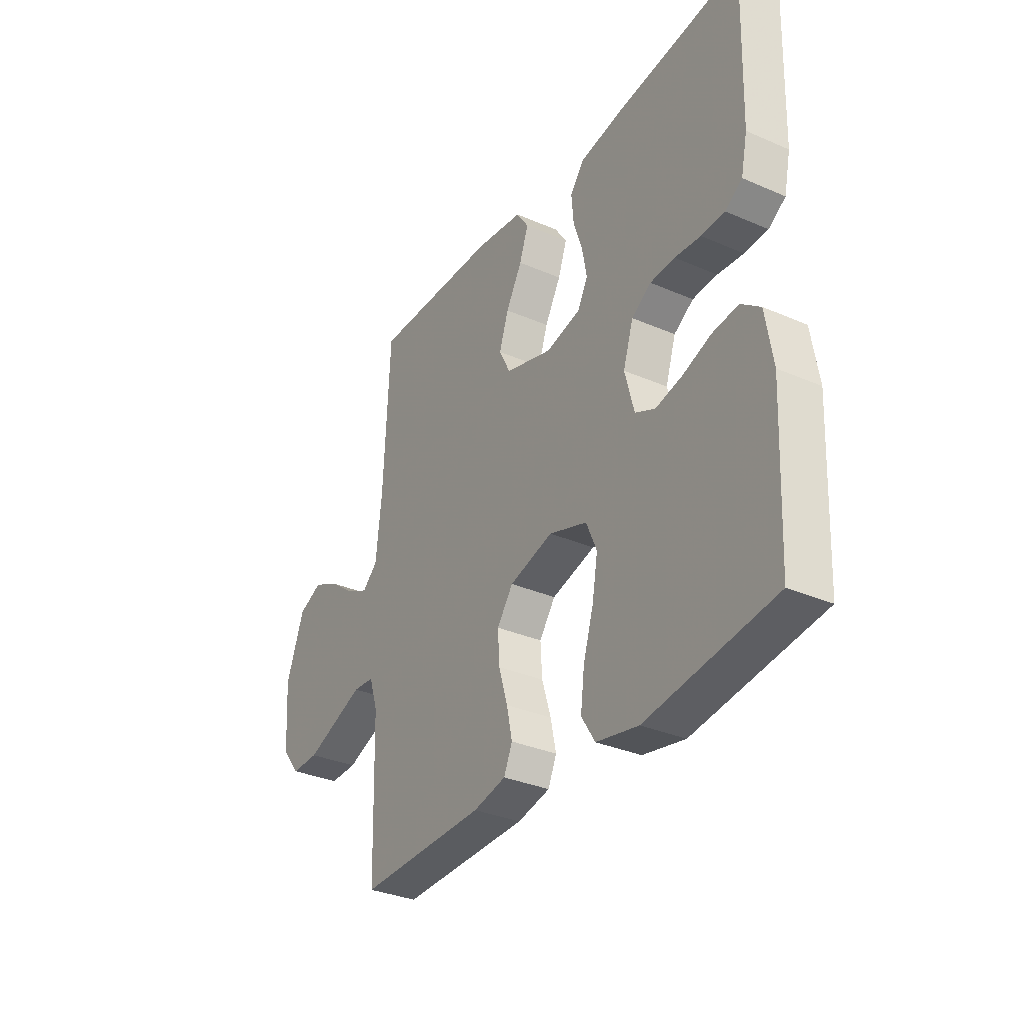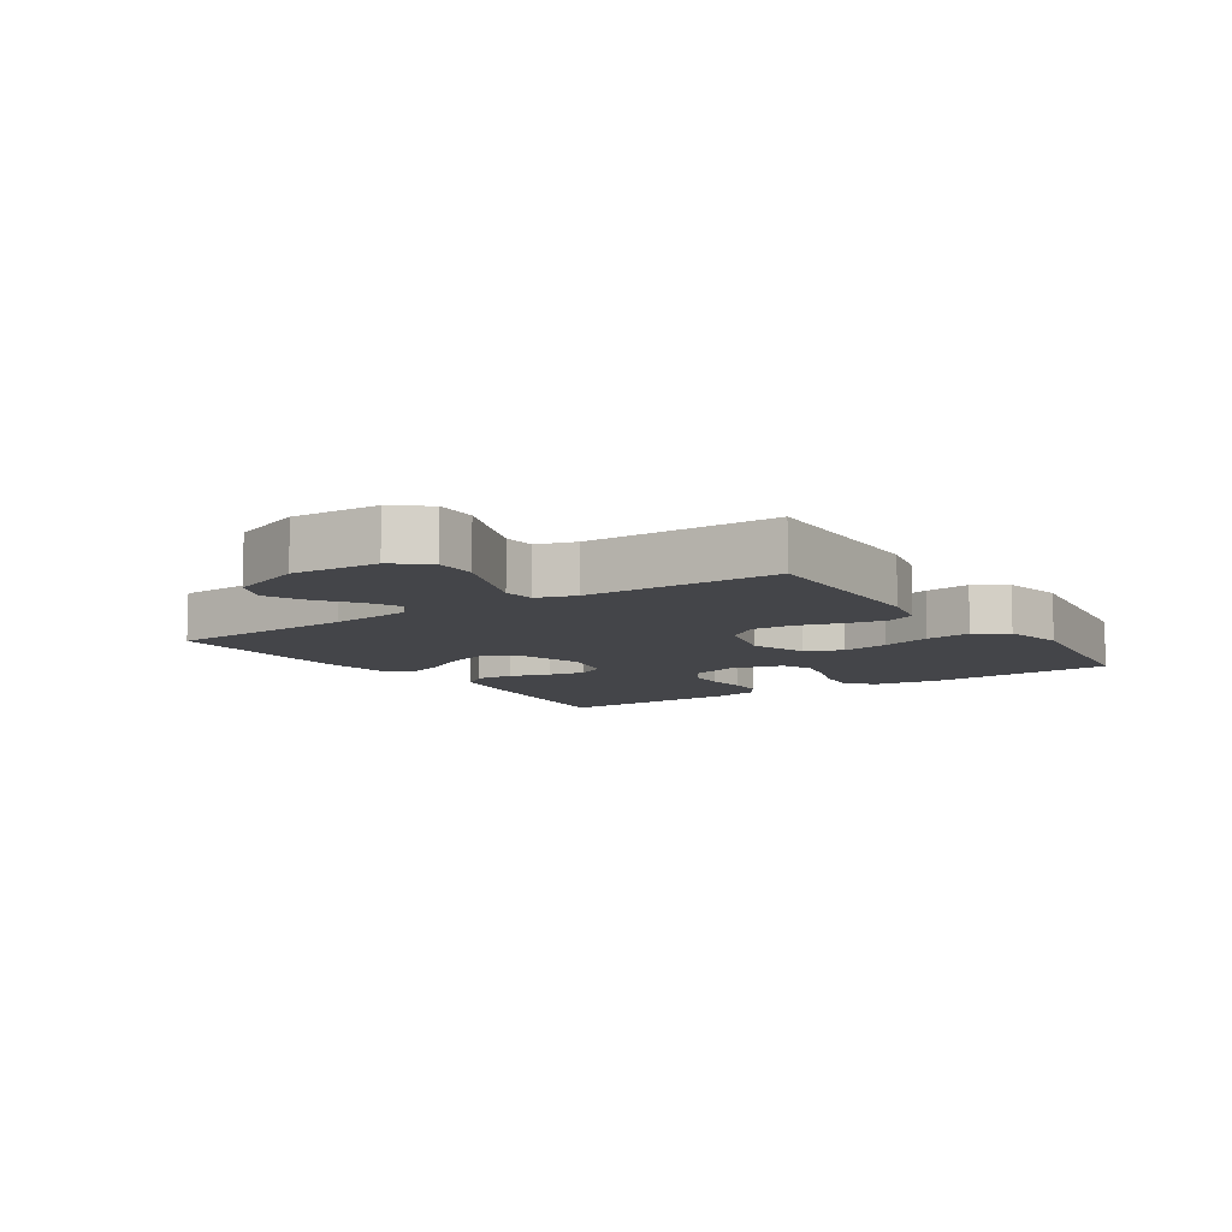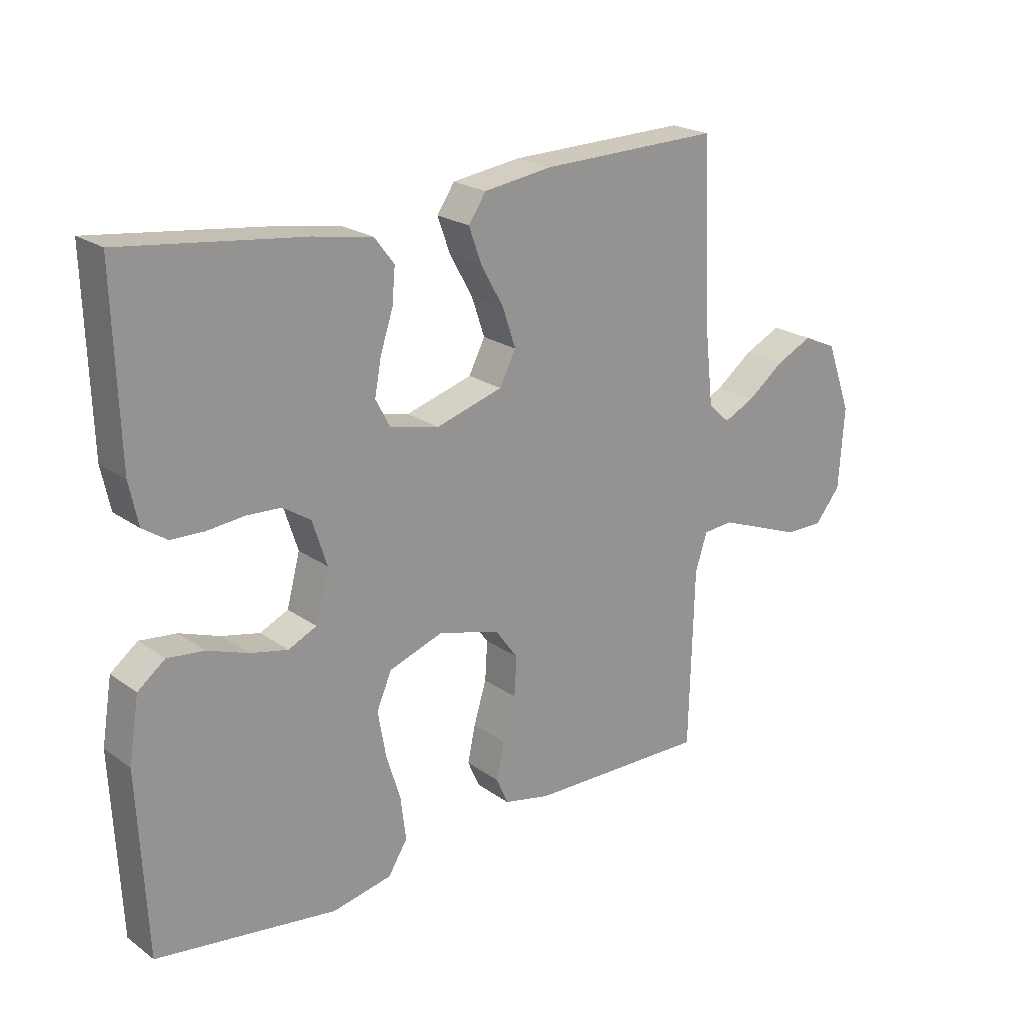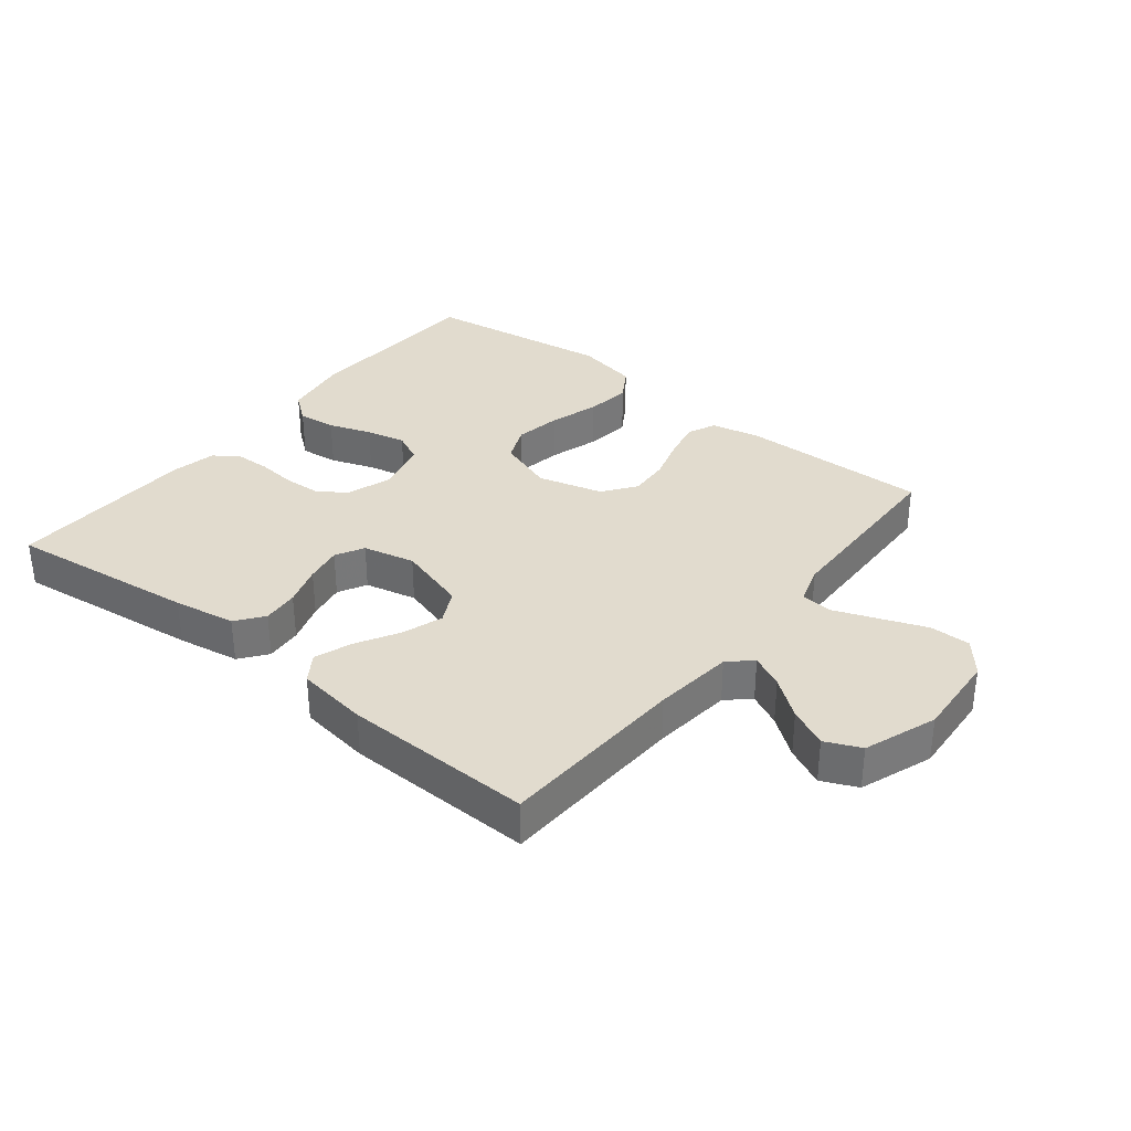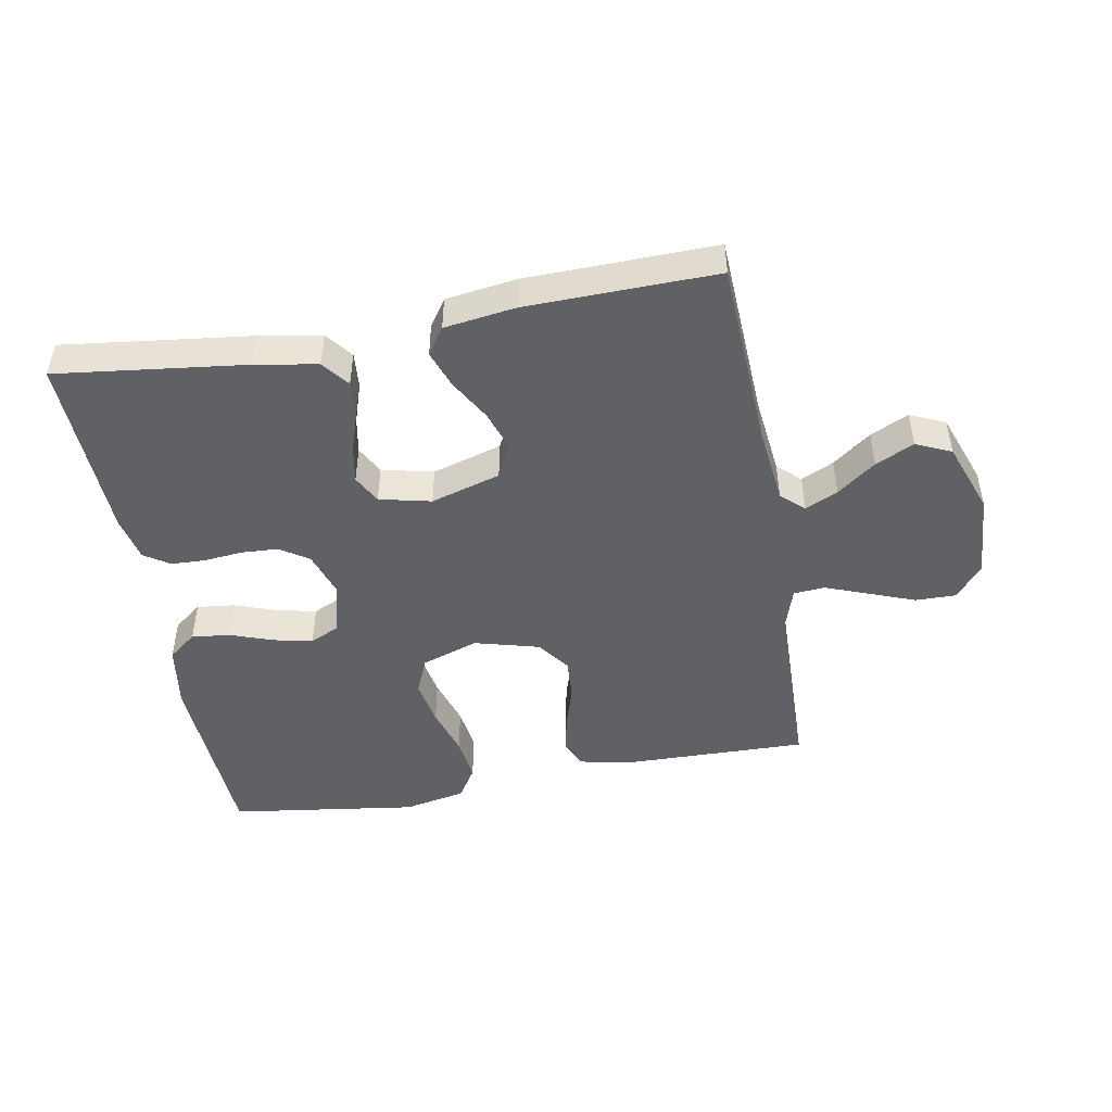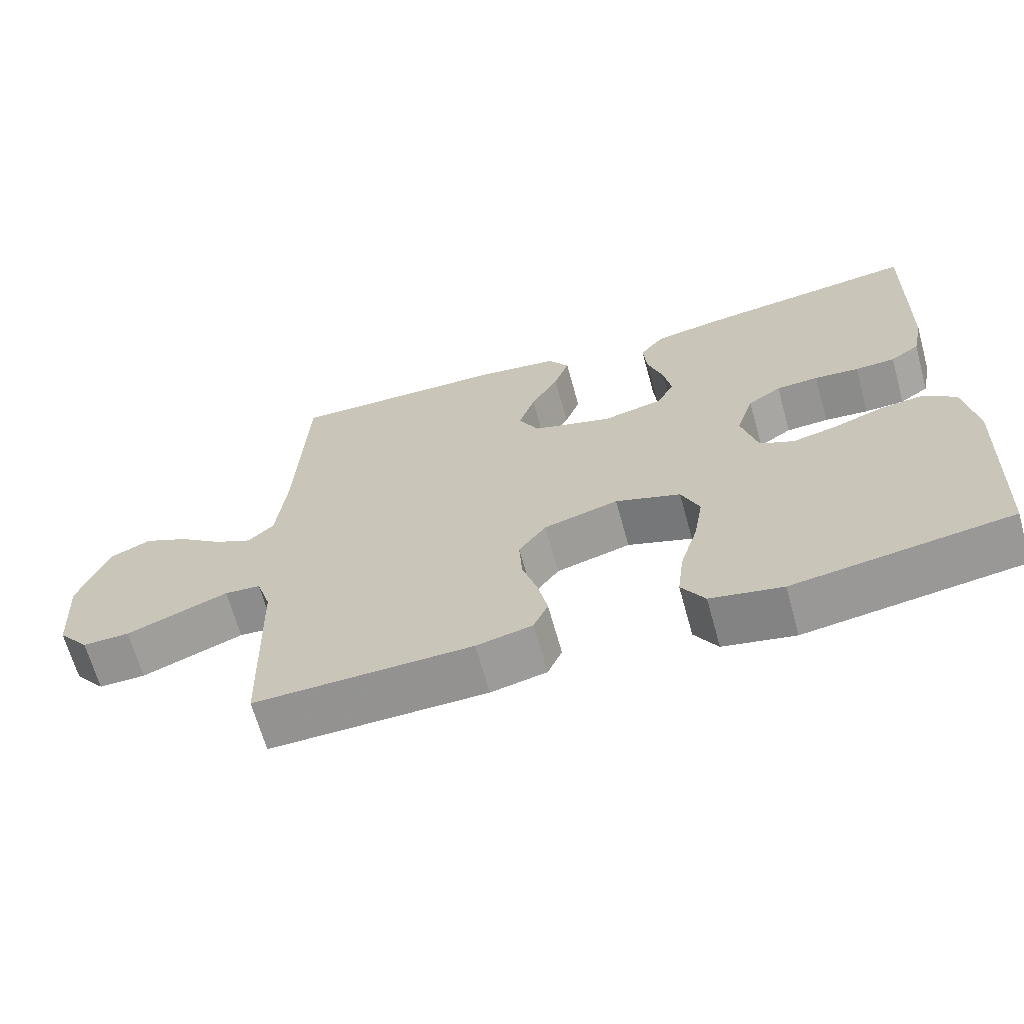
<metadata>
{"format":"obj","ext":"obj","renderer":"f3d","projection":"perspective","resolution":1024,"background":"white","views":[{"elev":-32.8,"azim":-121.0,"up":"+Z"},{"elev":-9.0,"azim":124.0,"up":"+Y"},{"elev":21.9,"azim":-39.3,"up":"+Z"},{"elev":33.8,"azim":38.6,"up":"+Y"},{"elev":-47.2,"azim":10.3,"up":"+Y"},{"elev":-66.1,"azim":-164.5,"up":"+Z"}]}
</metadata>
<code>
v 0.5 0.07 0.5
v 0.514 0.07 0.2
v 0.528 0.07 0.073
v 0.564 0.07 0.04
v 0.616 0.07 0.065
v 0.677 0.07 0.111
v 0.738 0.07 0.14
v 0.794 0.07 0.115
v 0.836 0.07 0
v 0.827 0.07 -0.136
v 0.784 0.07 -0.189
v 0.719 0.07 -0.188
v 0.646 0.07 -0.16
v 0.578 0.07 -0.134
v 0.528 0.07 -0.138
v 0.508 0.07 -0.2
v 0.5 0.07 -0.5
v 0.2 0.07 -0.494
v 0.123 0.07 -0.477
v 0.103 0.07 -0.432
v 0.116 0.07 -0.371
v 0.137 0.07 -0.302
v 0.141 0.07 -0.237
v 0.103 0.07 -0.185
v 0 0.07 -0.157
v -0.09 0.07 -0.188
v -0.115 0.07 -0.246
v -0.102 0.07 -0.321
v -0.078 0.07 -0.399
v -0.069 0.07 -0.471
v -0.101 0.07 -0.522
v -0.2 0.07 -0.542
v -0.5 0.07 -0.5
v -0.514 0.07 -0.2
v -0.497 0.07 -0.095
v -0.452 0.07 -0.06
v -0.391 0.07 -0.067
v -0.324 0.07 -0.091
v -0.261 0.07 -0.105
v -0.214 0.07 -0.083
v -0.192 0.07 0
v -0.216 0.07 0.074
v -0.262 0.07 0.104
v -0.32 0.07 0.107
v -0.381 0.07 0.101
v -0.436 0.07 0.103
v -0.476 0.07 0.13
v -0.491 0.07 0.2
v -0.5 0.07 0.5
v -0.2 0.07 0.463
v -0.102 0.07 0.446
v -0.069 0.07 0.403
v -0.074 0.07 0.345
v -0.095 0.07 0.281
v -0.106 0.07 0.222
v -0.082 0.07 0.177
v 0 0.07 0.158
v 0.111 0.07 0.191
v 0.138 0.07 0.244
v 0.116 0.07 0.309
v 0.078 0.07 0.376
v 0.057 0.07 0.435
v 0.086 0.07 0.478
v 0.2 0.07 0.494
v 0.5 0 0.5
v 0.514 0 0.2
v 0.528 0 0.073
v 0.564 0 0.04
v 0.616 0 0.065
v 0.677 0 0.111
v 0.738 0 0.14
v 0.794 0 0.115
v 0.836 0 0
v 0.827 0 -0.136
v 0.784 0 -0.189
v 0.719 0 -0.188
v 0.646 0 -0.16
v 0.578 0 -0.134
v 0.528 0 -0.138
v 0.508 0 -0.2
v 0.5 0 -0.5
v 0.2 0 -0.494
v 0.123 0 -0.477
v 0.103 0 -0.432
v 0.116 0 -0.371
v 0.137 0 -0.302
v 0.141 0 -0.237
v 0.103 0 -0.185
v 0 0 -0.157
v -0.09 0 -0.188
v -0.115 0 -0.246
v -0.102 0 -0.321
v -0.078 0 -0.399
v -0.069 0 -0.471
v -0.101 0 -0.522
v -0.2 0 -0.542
v -0.5 0 -0.5
v -0.514 0 -0.2
v -0.497 0 -0.095
v -0.452 0 -0.06
v -0.391 0 -0.067
v -0.324 0 -0.091
v -0.261 0 -0.105
v -0.214 0 -0.083
v -0.192 0 0
v -0.216 0 0.074
v -0.262 0 0.104
v -0.32 0 0.107
v -0.381 0 0.101
v -0.436 0 0.103
v -0.476 0 0.13
v -0.491 0 0.2
v -0.5 0 0.5
v -0.2 0 0.463
v -0.102 0 0.446
v -0.069 0 0.403
v -0.074 0 0.345
v -0.095 0 0.281
v -0.106 0 0.222
v -0.082 0 0.177
v 0 0 0.158
v 0.111 0 0.191
v 0.138 0 0.244
v 0.116 0 0.309
v 0.078 0 0.376
v 0.057 0 0.435
v 0.086 0 0.478
v 0.2 0 0.494
f 63 64 1 2
f 60 61 62 63
f 59 60 63 2
f 58 59 2 3
f 57 58 3 4
f 51 52 53 54
f 51 54 55
f 50 51 55
f 49 50 55
f 48 49 55 56
f 44 45 46 47
f 43 44 47 48
f 35 36 37 38
f 35 38 39
f 34 35 39
f 33 34 39
f 32 33 39 40
f 28 29 30 31
f 27 28 31 32
f 19 20 21 22
f 17 18 19 22
f 16 17 22 23
f 15 16 23 24
f 10 11 12 13
f 10 13 14
f 9 10 14
f 8 9 14 15
f 5 6 7 8
f 4 5 8 15
f 43 48 56 57
f 42 43 57 4
f 41 42 4 15
f 27 32 40 41
f 26 27 41
f 25 26 41
f 15 24 25 41
f 66 65 128 127
f 127 126 125 124
f 66 127 124 123
f 67 66 123 122
f 68 67 122 121
f 118 117 116 115
f 119 118 115
f 119 115 114
f 119 114 113
f 120 119 113 112
f 111 110 109 108
f 112 111 108 107
f 102 101 100 99
f 103 102 99
f 103 99 98
f 103 98 97
f 104 103 97 96
f 95 94 93 92
f 96 95 92 91
f 86 85 84 83
f 86 83 82 81
f 87 86 81 80
f 88 87 80 79
f 77 76 75 74
f 78 77 74
f 78 74 73
f 79 78 73 72
f 72 71 70 69
f 79 72 69 68
f 121 120 112 107
f 68 121 107 106
f 79 68 106 105
f 105 104 96 91
f 105 91 90
f 105 90 89
f 105 89 88 79
f 1 65 66 2
f 2 66 67 3
f 3 67 68 4
f 4 68 69 5
f 5 69 70 6
f 6 70 71 7
f 7 71 72 8
f 8 72 73 9
f 9 73 74 10
f 10 74 75 11
f 11 75 76 12
f 12 76 77 13
f 13 77 78 14
f 14 78 79 15
f 15 79 80 16
f 16 80 81 17
f 17 81 82 18
f 18 82 83 19
f 19 83 84 20
f 20 84 85 21
f 21 85 86 22
f 22 86 87 23
f 23 87 88 24
f 24 88 89 25
f 25 89 90 26
f 26 90 91 27
f 27 91 92 28
f 28 92 93 29
f 29 93 94 30
f 30 94 95 31
f 31 95 96 32
f 32 96 97 33
f 33 97 98 34
f 34 98 99 35
f 35 99 100 36
f 36 100 101 37
f 37 101 102 38
f 38 102 103 39
f 39 103 104 40
f 40 104 105 41
f 41 105 106 42
f 42 106 107 43
f 43 107 108 44
f 44 108 109 45
f 45 109 110 46
f 46 110 111 47
f 47 111 112 48
f 48 112 113 49
f 49 113 114 50
f 50 114 115 51
f 51 115 116 52
f 52 116 117 53
f 53 117 118 54
f 54 118 119 55
f 55 119 120 56
f 56 120 121 57
f 57 121 122 58
f 58 122 123 59
f 59 123 124 60
f 60 124 125 61
f 61 125 126 62
f 62 126 127 63
f 63 127 128 64
f 64 128 65 1

</code>
